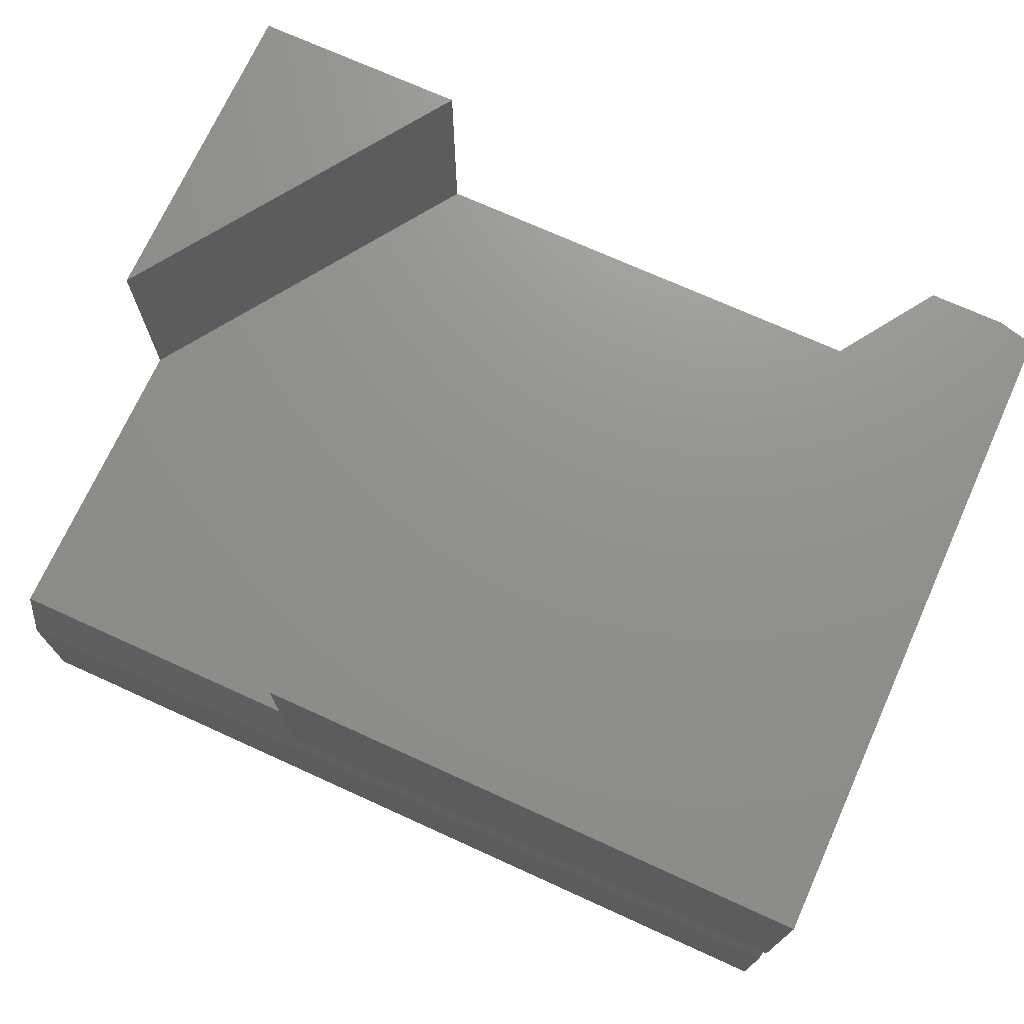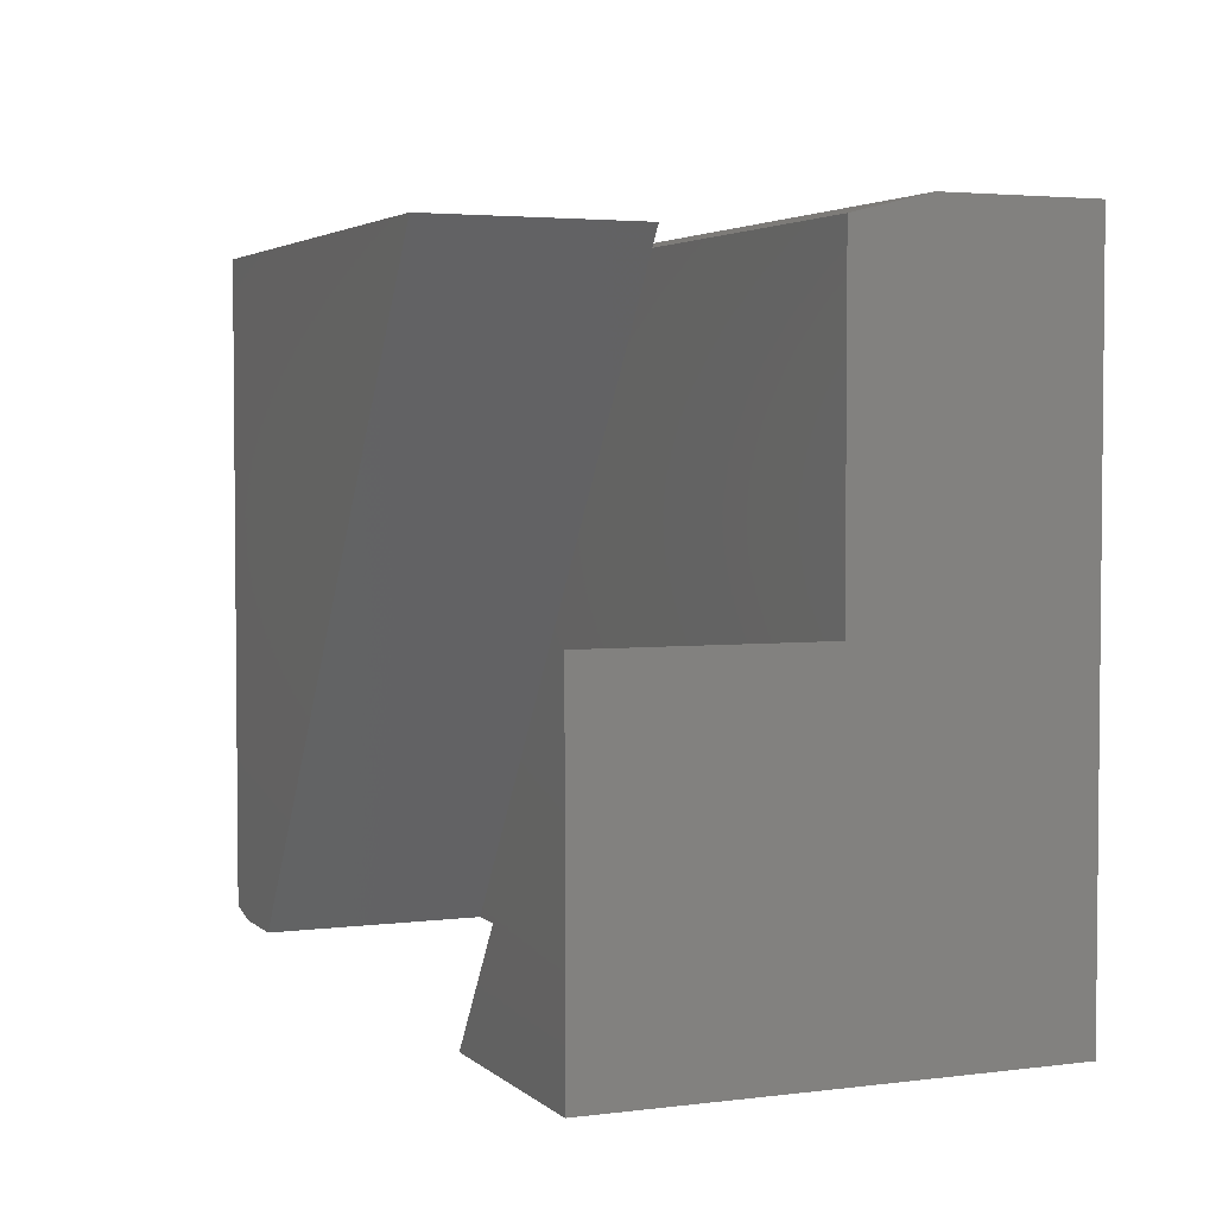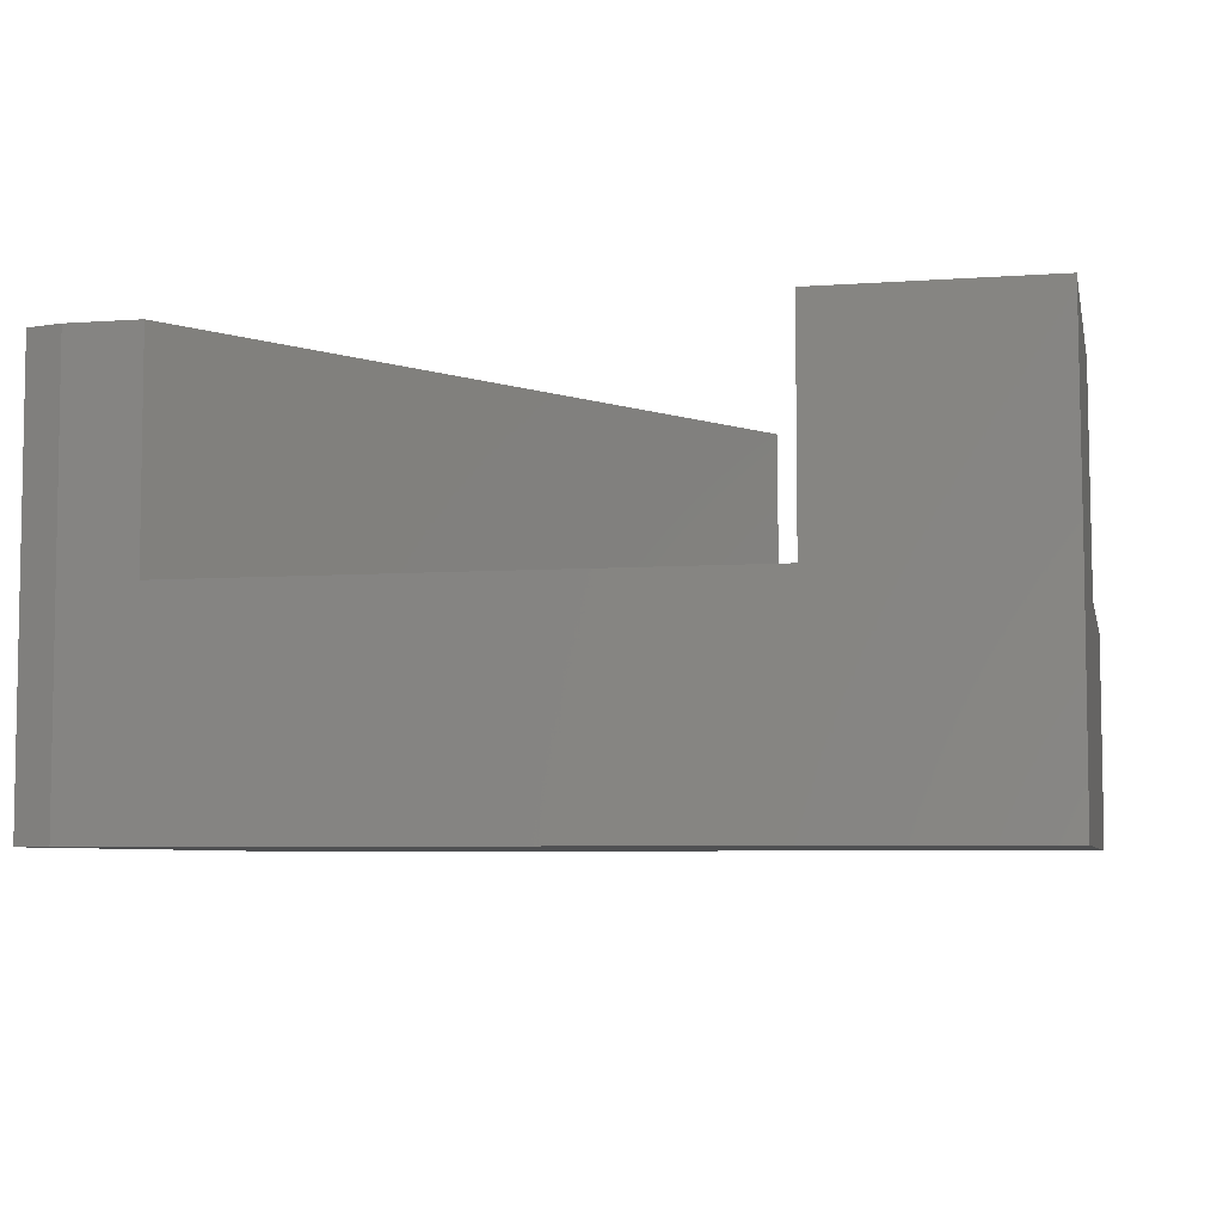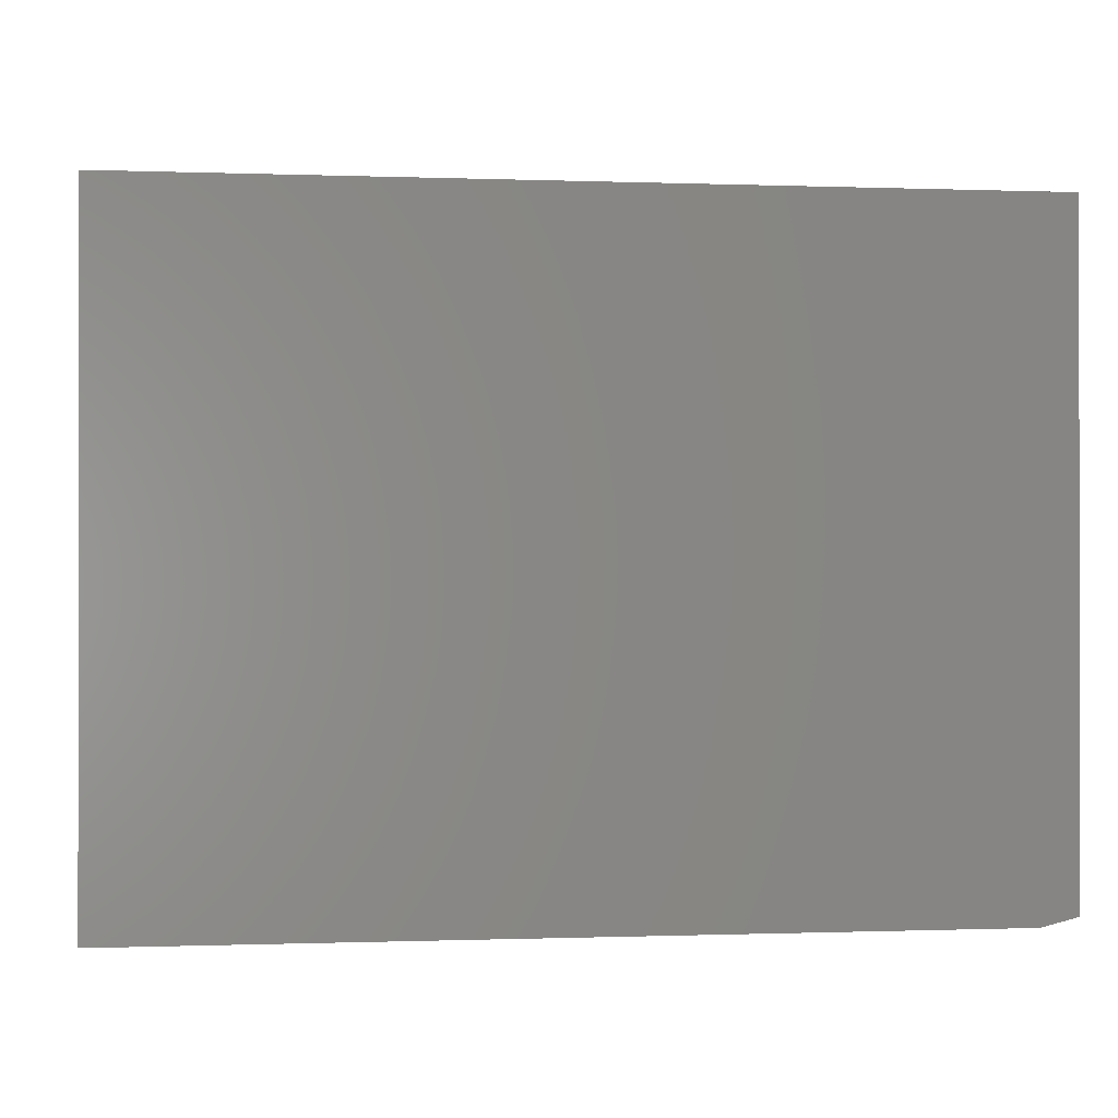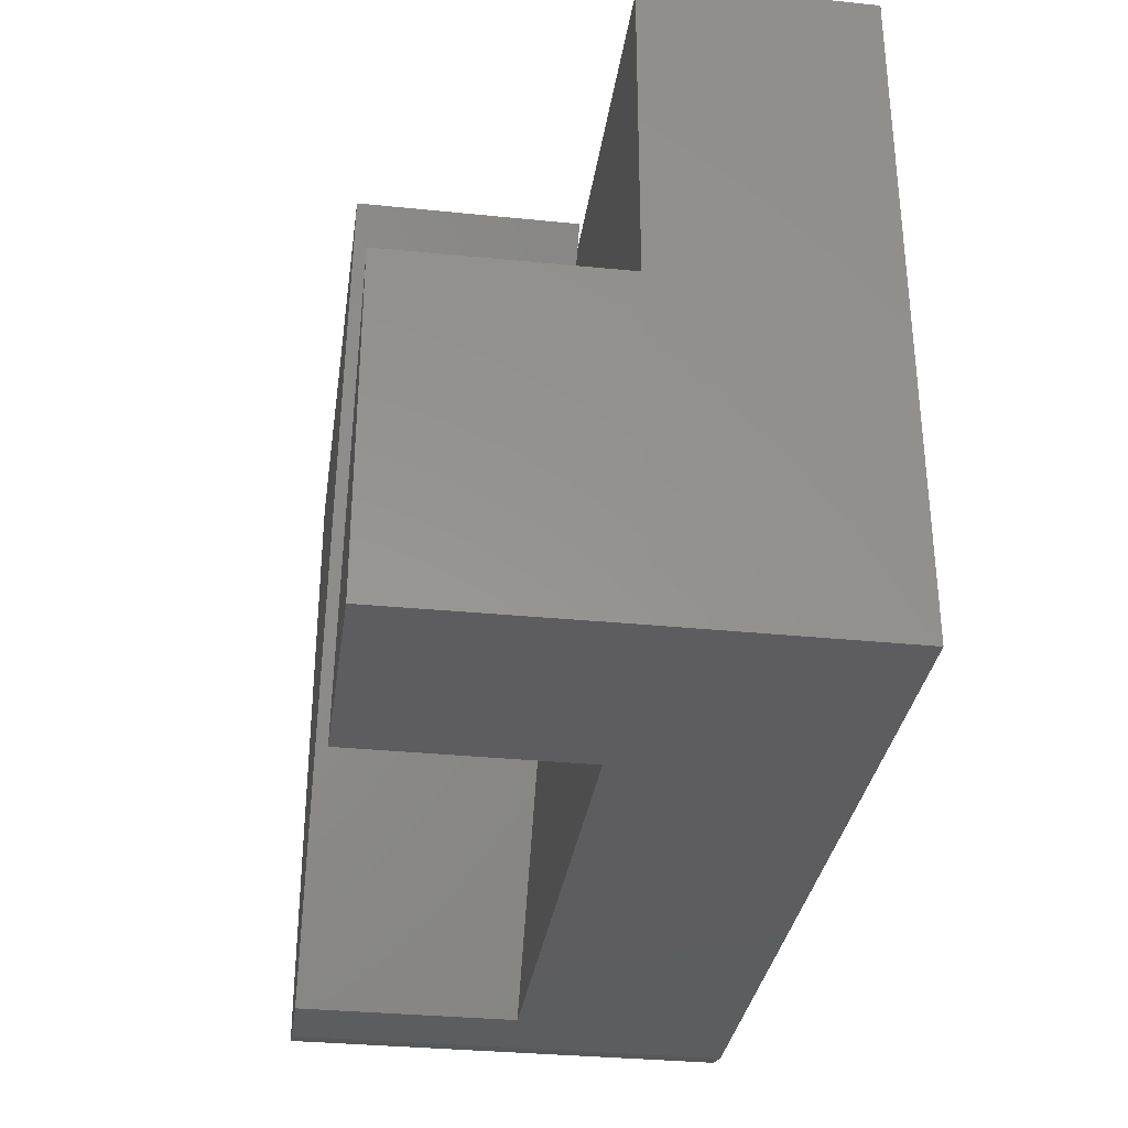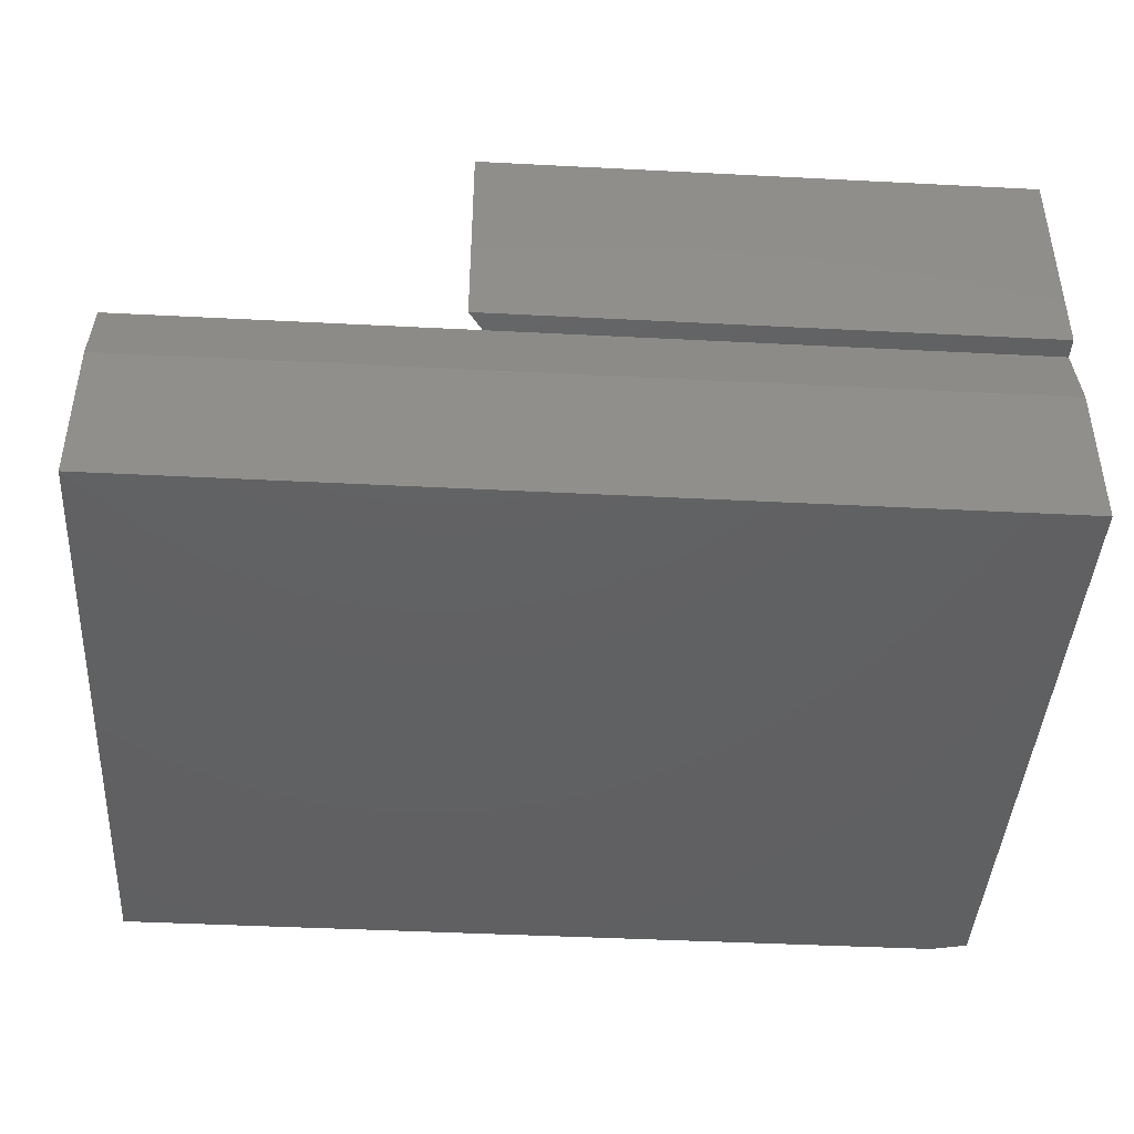
<metadata>
{"format":"stl","ext":"stl","renderer":"f3d","projection":"perspective","resolution":1024,"background":"white","views":[{"elev":72.1,"azim":-155.6,"up":"+Z"},{"elev":3.4,"azim":66.9,"up":"+Y"},{"elev":-5.9,"azim":12.2,"up":"+Z"},{"elev":-0.3,"azim":172.2,"up":"+Y"},{"elev":-32.5,"azim":81.9,"up":"+Y"},{"elev":-42.8,"azim":176.5,"up":"+Z"}]}
</metadata>
<code>
# stl→obj: 24 verts, 44 faces
v 0 0.5625 0.375
v 0 0.007812 0.375
v 0.4678 0.5625 0.375
v 0.03125 0 0.375
v 0.09474 0 0.375
v 0 0.5449 0.1875
v 0 0.5625 0.1875
v 0 0.5605 0.125
v 0 0.5605 0
v 0 0.007812 0
v 0.03125 0 0
v 0.75 0 0
v 0.75 0.5605 0
v 0.09474 0 0.1875
v 0.5625 0 0.1875
v 0.5625 0 0.375
v 0.75 0 0.1875
v 0.749 0 0.375
v 0.4678 0.5625 0.1875
v 0.4561 0.5449 0.1875
v 0.75 0.5449 0.1875
v 0.75 0.2812 0.1875
v 0.75 0.5605 0.125
v 0.749 0.2812 0.375
f 1 2 3
f 3 2 4
f 3 4 5
f 1 6 2
f 1 7 6
f 8 9 6
f 6 9 10
f 6 10 2
f 11 10 12
f 12 10 9
f 12 9 13
f 5 4 14
f 14 4 11
f 14 11 15
f 15 11 12
f 15 12 16
f 16 12 17
f 16 17 18
f 2 10 4
f 4 10 11
f 3 19 1
f 1 19 7
f 6 7 20
f 20 7 19
f 21 20 22
f 22 20 14
f 22 14 15
f 6 20 8
f 8 20 21
f 8 21 23
f 5 14 3
f 3 14 20
f 3 20 19
f 16 18 24
f 21 13 23
f 13 21 12
f 12 21 22
f 12 22 17
f 24 22 16
f 16 22 15
f 18 17 24
f 24 17 22
f 23 13 8
f 8 13 9

</code>
